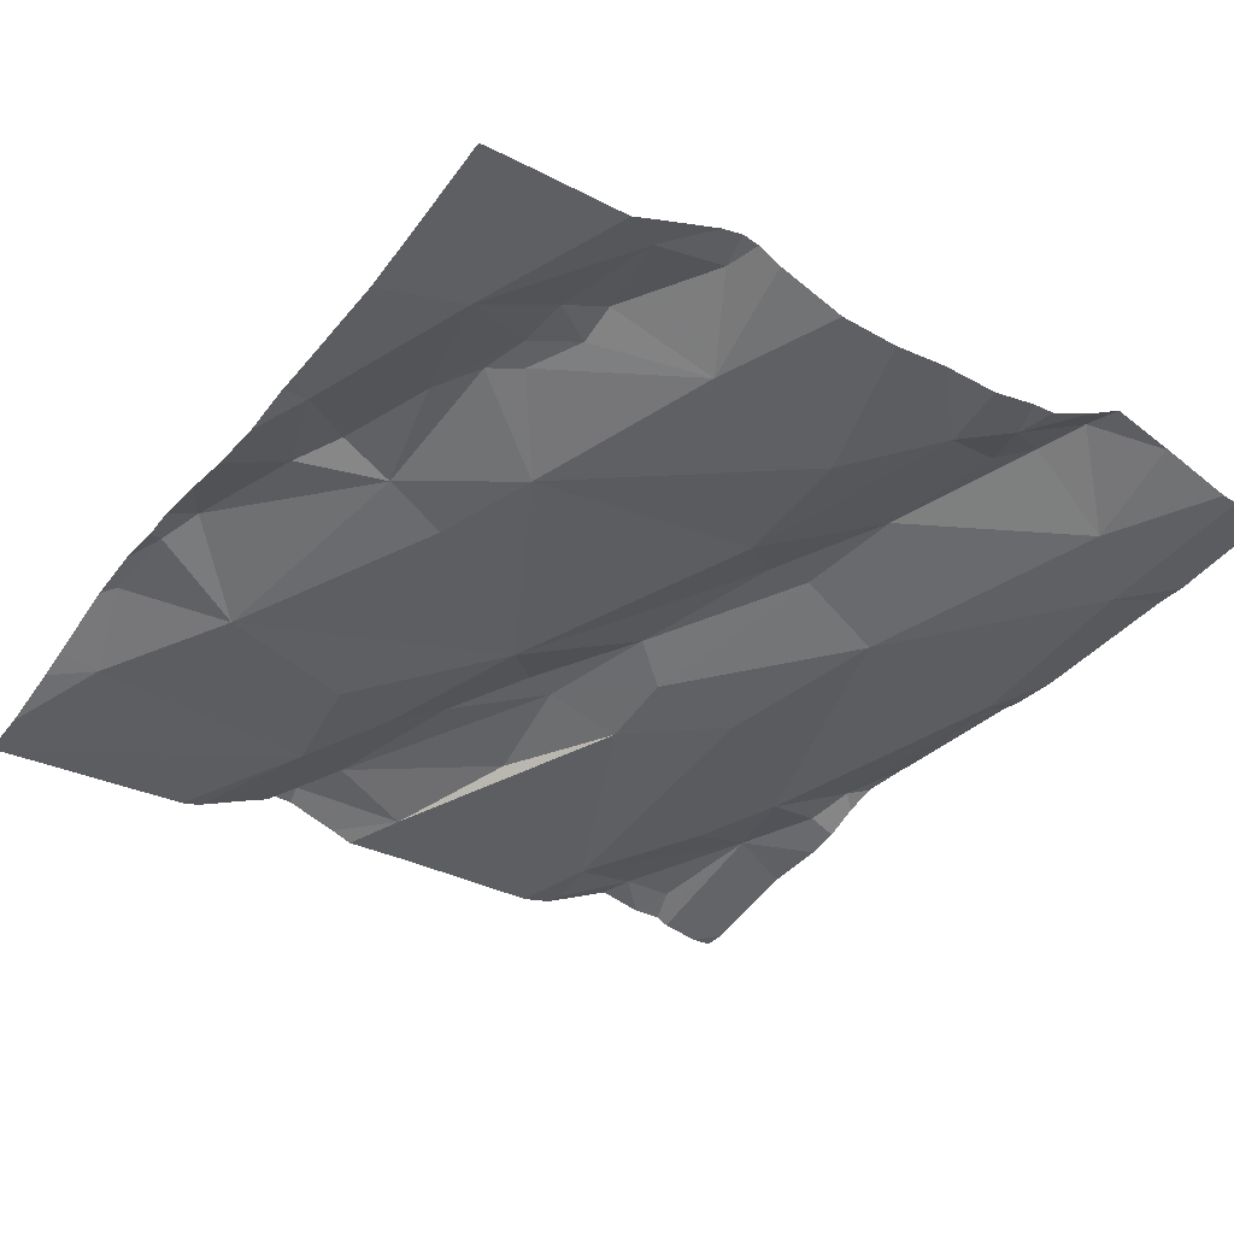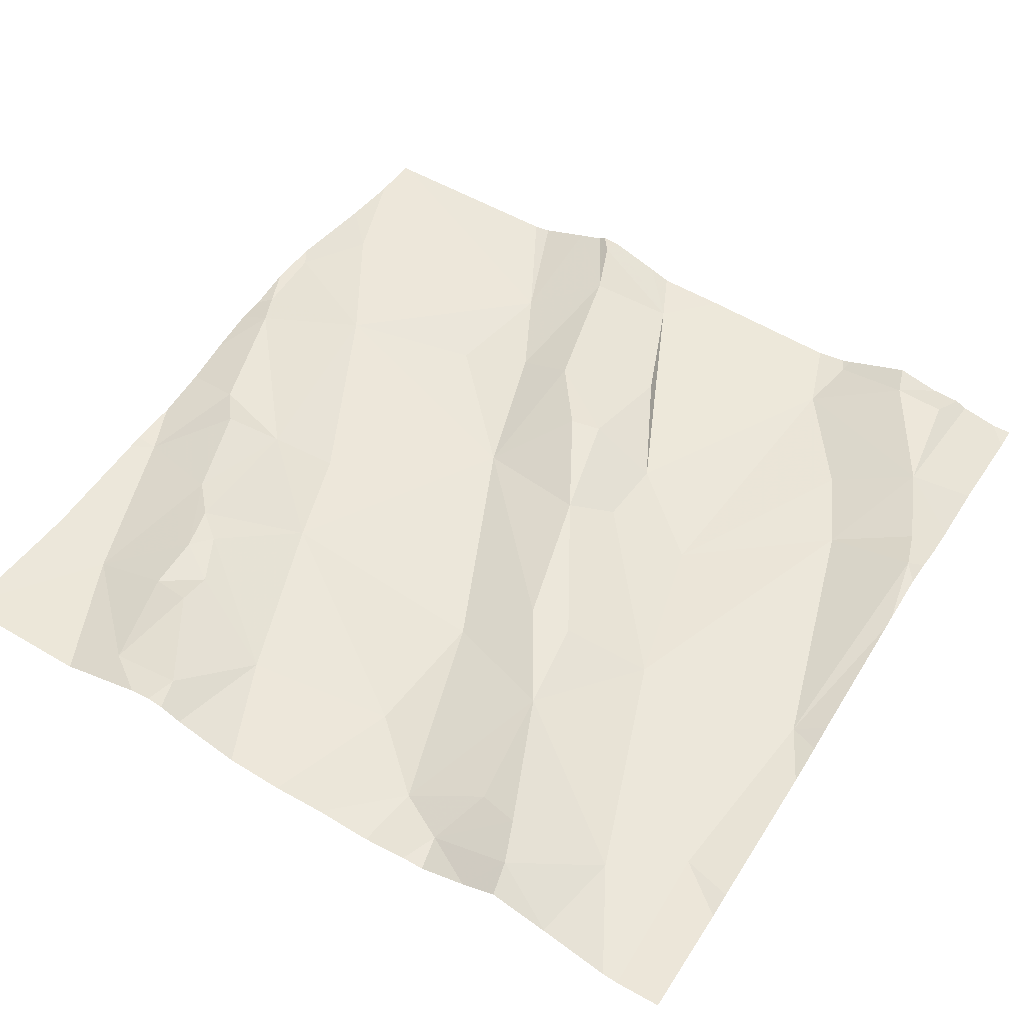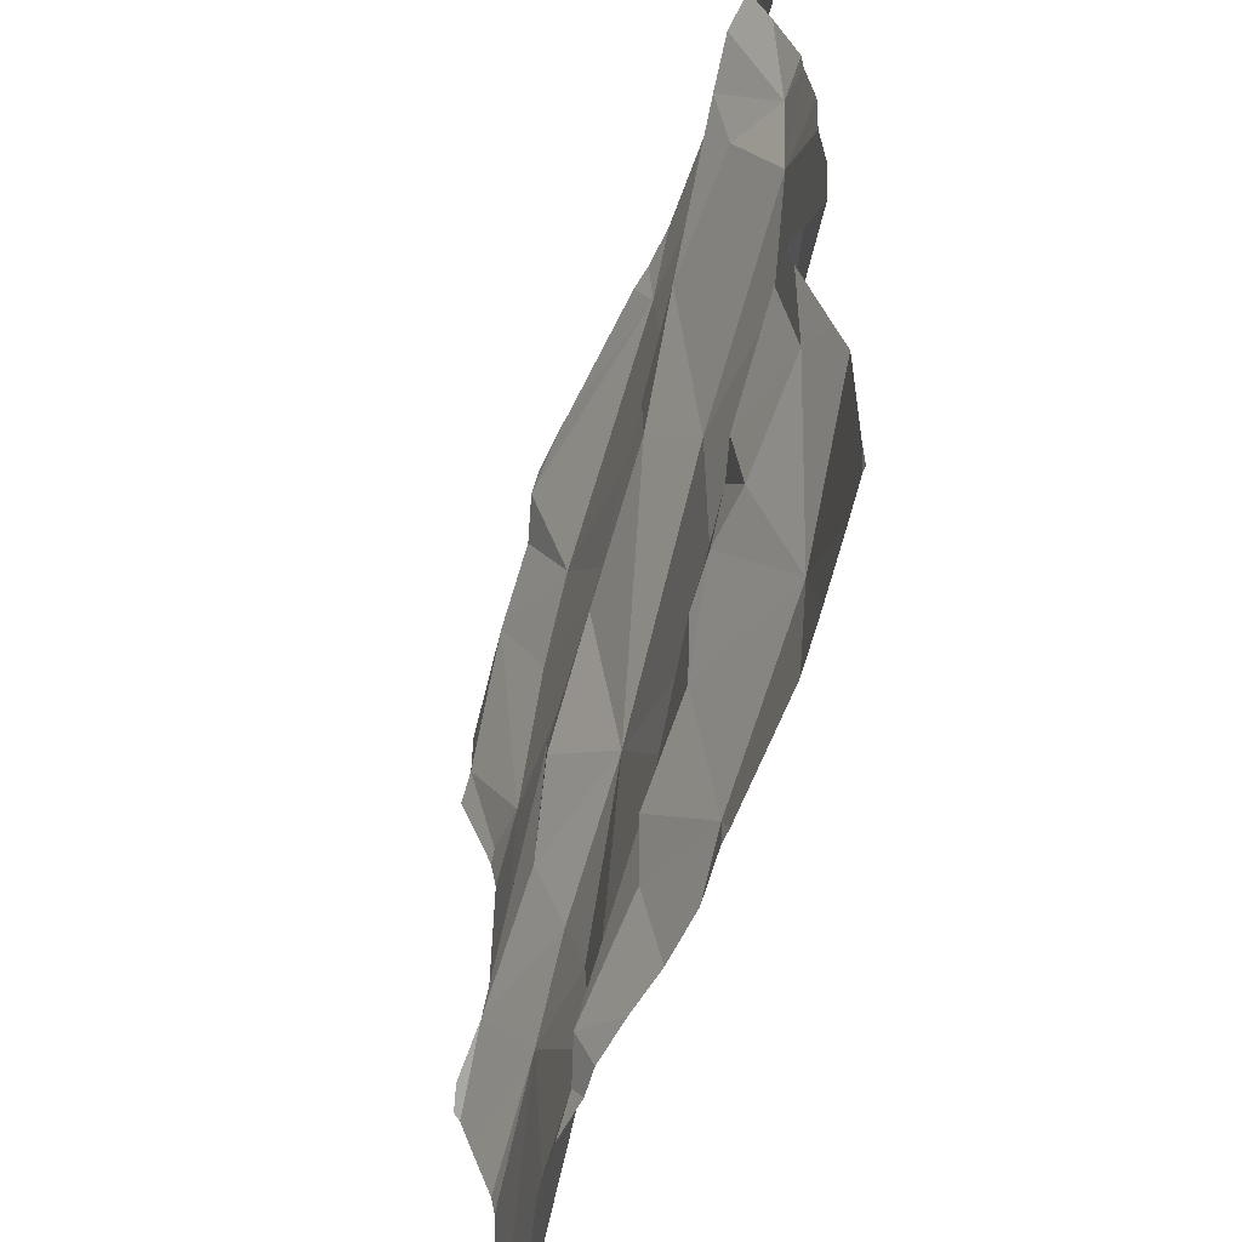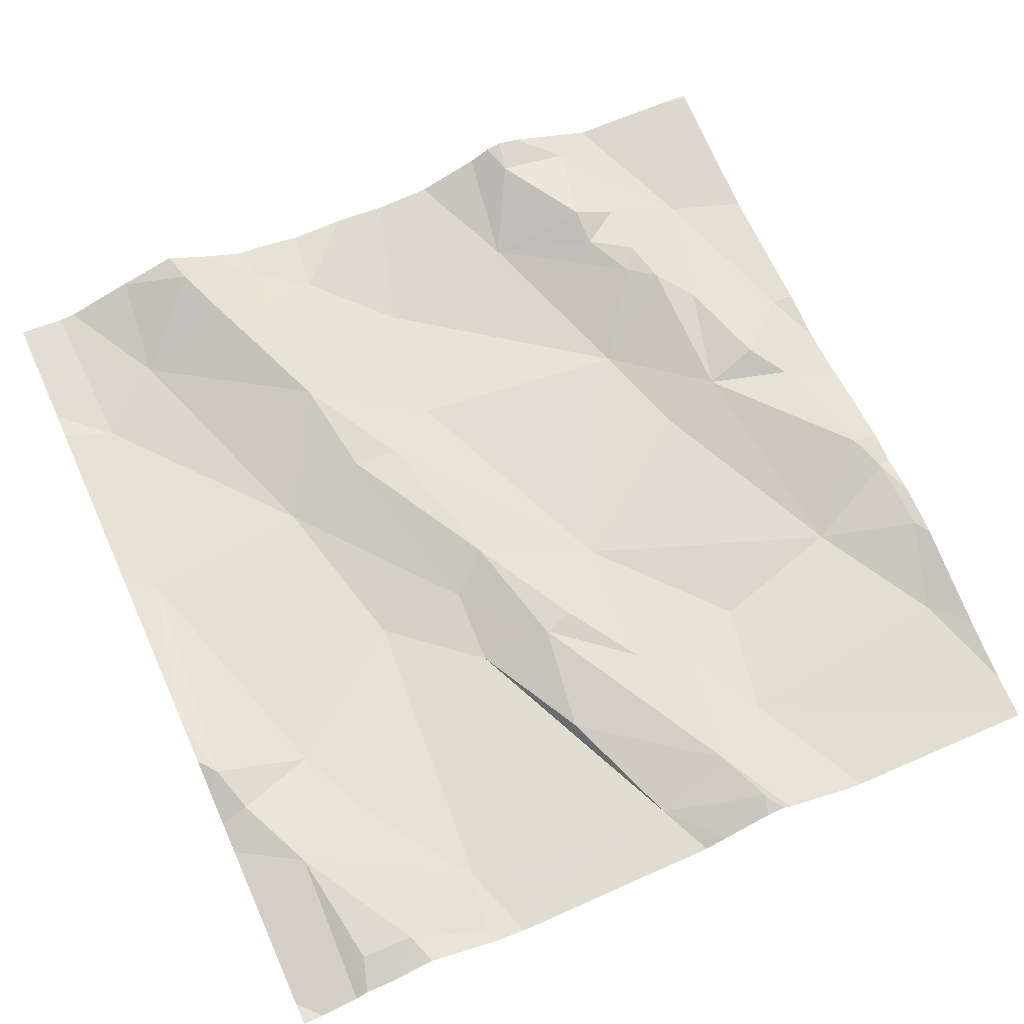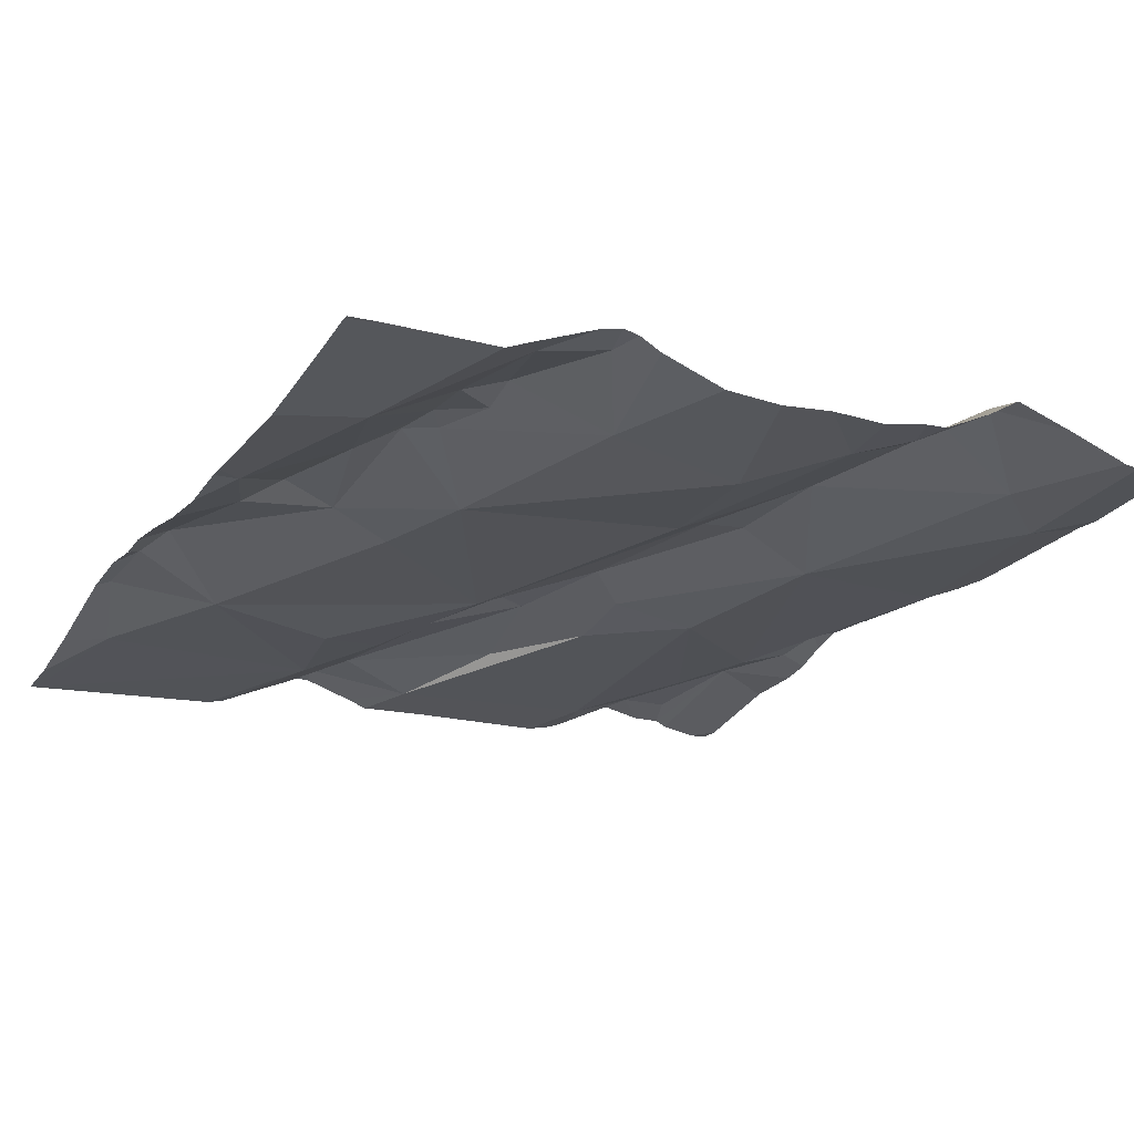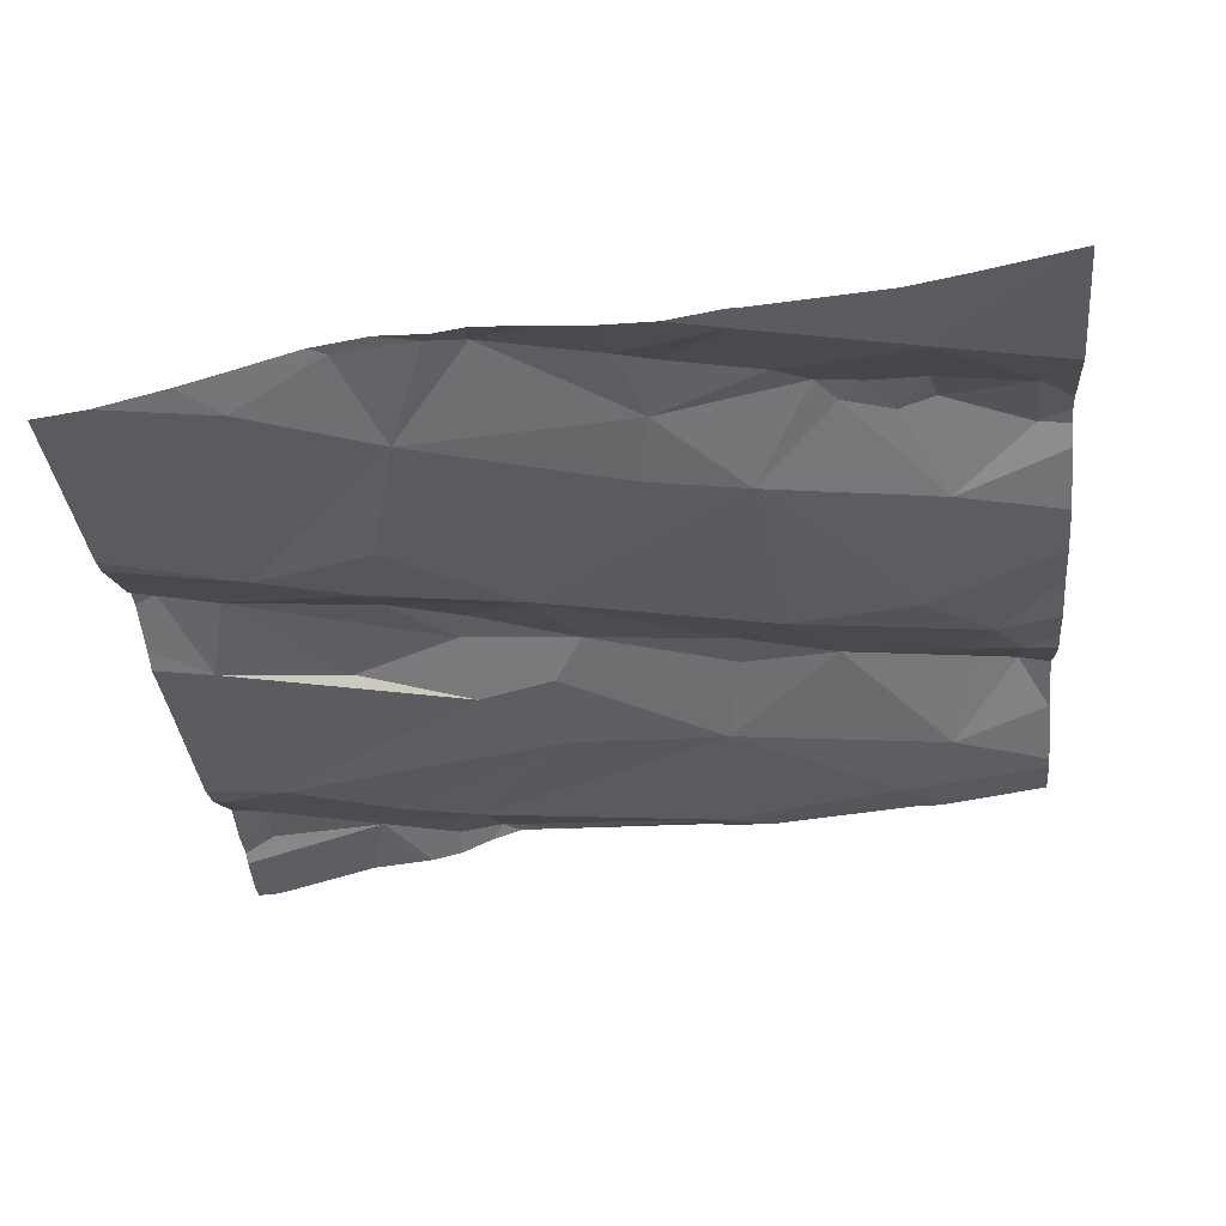
<metadata>
{"format":"obj","ext":"obj","renderer":"f3d","projection":"perspective","resolution":1024,"background":"white","views":[{"elev":-33.6,"azim":54.8,"up":"+Z"},{"elev":57.5,"azim":121.6,"up":"+Z"},{"elev":-55.7,"azim":66.4,"up":"+Y"},{"elev":62.8,"azim":-114.4,"up":"+Z"},{"elev":-17.0,"azim":61.6,"up":"+Z"},{"elev":-35.2,"azim":5.6,"up":"+Z"}]}
</metadata>
<code>
v -45.02 271.2 502.9
v -45.83 271.2 502.8
v -45.02 271.2 503
v -45.58 271.9 502.9
v -45.72 271.9 502.9
v -45.93 271.8 502.9
v -45.94 271.7 502.9
v -45.02 271.2 503
v -45.96 271.6 502.8
v -45.89 271.6 502.8
v -45.02 271.1 502.9
v -45.02 271.2 503
v -45.02 271.1 502.9
v -45.02 271.6 503
v -45.02 271.6 502.9
v -45.95 271.3 502.9
v -45.02 270.9 502.9
v -45.8 270.9 502.8
v -45.89 271.3 502.9
v -45.81 271.8 502.9
v -45.91 271.4 502.8
v -45.65 271.9 502.9
v -45.71 270.9 502.9
v -45.34 270.9 502.9
v -45.16 271 502.9
v -45.69 271.9 502.9
v -45.62 270.9 502.9
v -45.57 271.6 502.9
v -45.65 271.5 502.9
v -45.32 271.4 502.9
v -45.57 271.3 502.9
v -45.37 271.5 502.9
v -45.46 271 502.9
v -45.58 270.9 502.9
v -45.43 271.1 502.9
v -45.14 271.9 502.9
v -45.53 271.4 502.9
v -45.57 271.5 502.9
v -45.37 271.5 502.9
v -45.73 271.3 502.8
v -45.73 271.3 502.9
v -45.34 271.2 502.9
v -45.45 271.1 502.9
v -45.77 271.7 502.9
v -45.68 271.7 502.9
v -45.84 270.9 502.8
v -45.35 270.9 502.9
v -45.16 271.1 502.9
v -45.22 271.1 502.9
v -45.13 270.9 502.9
v -45.41 271 502.9
v -45.31 271 502.9
v -45.59 271.9 502.9
v -45.67 271 502.8
v -45.42 271.9 502.9
v -45.17 271.9 502.9
v -45.65 271.4 502.9
v -45.66 271.4 502.9
v -45.39 271.6 502.9
v -45.41 271.8 502.9
v -45.67 271.8 502.9
v -45.72 271.8 502.9
v -45.78 271.4 502.9
v -45.71 271.2 502.8
v -45.26 271.6 502.9
v -45.19 271.1 502.9
v -45.15 271.1 502.9
v -45.12 271.6 502.9
v -45.1 271.6 503
v -45.06 271.5 502.9
v -45.09 271.5 502.9
v -45.05 271.1 502.9
v -45.14 271.2 502.9
v -45.05 271.2 503
v -45.25 271.1 502.9
v -45.13 271.7 502.9
v -45.19 270.9 502.9
v -45.02 270.9 502.9
v -45.05 271.6 503
v -45.83 271.9 502.9
v -45.33 270.9 502.9
v -45.27 271.1 502.9
v -45.66 270.9 502.9
v -45.63 270.9 502.9
v -45.02 271.7 503
v -45.19 271.8 502.9
v -45.81 270.9 502.8
v -45.72 270.9 502.9
v -45.17 271.4 502.9
v -45.03 270.9 502.9
v -45.97 271.1 502.8
v -45.97 271.1 502.8
v -45.97 270.9 502.8
v -45.97 271.7 502.9
v -45.97 271.8 502.9
v -45.97 271.6 502.8
v -45.97 271.6 502.8
v -45.97 271.2 502.8
v -45.97 271.8 502.8
v -45.97 271.2 502.8
v -45.97 271.3 502.8
v -45.95 271.9 502.8
v -45.02 271.9 502.9
v -45.97 271.2 502.8
v -45.97 271.6 502.8
v -45.97 271.8 502.8
v -45.97 271.7 502.9
v -45.97 271.4 502.8
v -45.97 271.3 502.8
v -45.97 271.3 502.8
v -45.02 271.8 502.9
v -45.02 271.7 503
v -45.02 271.7 503
v -45.02 271.3 502.9
v -45.02 271.5 502.9
v -45.02 271.5 502.9
v -45.02 271.4 502.9
v -45.02 271.4 502.9
v -45.76 271.9 502.9
v -45.02 271.7 503
v -45.02 271.8 502.9
v -45.02 271.7 503
v -45.61 270.9 502.9
v -45.4 270.9 502.9
v -45.52 270.9 502.9
v -45.47 270.9 502.9
v -45.58 270.9 502.9
v -45.06 270.9 502.9
v -45.9 270.9 502.8
v -45.92 270.9 502.8
v -45.97 270.9 502.8
v -45.02 270.9 502.9
v -45.39 271.9 502.9
v -45.34 271.9 502.9
v -45.97 271.9 502.8
f 114 73 1
f 94 6 95
f 96 9 97
f 113 85 122
f 127 34 123
f 19 16 100
f 112 85 113
f 98 19 104
f 95 20 106
f 102 20 80
f 105 7 107
f 21 10 96
f 111 86 76
f 19 21 16
f 101 21 109
f 7 9 10
f 20 6 7
f 126 33 125
f 18 2 93
f 23 18 87
f 77 24 81
f 27 23 88
f 135 99 102
f 29 28 10
f 31 30 32
f 34 33 35
f 134 60 56
f 38 37 39
f 40 31 41
f 43 42 31
f 20 44 45
f 25 48 49
f 35 51 52
f 35 43 54
f 133 60 134
f 33 34 125
f 58 57 37
f 37 38 58
f 59 28 38
f 45 60 61
f 28 44 10
f 119 62 5
f 19 63 21
f 31 57 41
f 40 41 19
f 2 40 19
f 58 41 57
f 2 64 40
f 54 27 34
f 21 63 29
f 19 58 63
f 19 41 58
f 54 23 27
f 45 62 20
f 7 10 20
f 61 62 45
f 39 59 38
f 61 60 4
f 32 30 65
f 5 61 26
f 28 59 45
f 28 29 38
f 58 38 29
f 42 30 31
f 31 40 64
f 67 66 48
f 63 58 29
f 54 43 31
f 31 37 57
f 34 27 123
f 34 35 54
f 18 23 54
f 69 68 70
f 70 68 71
f 25 72 48
f 73 67 74
f 73 42 75
f 52 24 25
f 73 66 67
f 124 33 126
f 24 52 51
f 39 32 65
f 31 32 37
f 65 76 59
f 37 32 39
f 125 34 127
f 70 79 69
f 78 11 90
f 82 52 49
f 52 82 35
f 56 86 36
f 8 72 3
f 124 24 33
f 76 65 69
f 76 79 85
f 65 68 69
f 75 66 73
f 73 74 12
f 72 25 11
f 49 48 66
f 49 75 82
f 36 86 103
f 55 60 133
f 123 27 84
f 115 71 116
f 72 67 48
f 117 89 118
f 73 89 42
f 35 82 42
f 35 33 51
f 51 33 24
f 82 75 42
f 30 42 89
f 66 75 49
f 25 49 52
f 30 89 71
f 65 30 71
f 65 71 68
f 72 74 67
f 89 73 114
f 28 45 44
f 54 64 2
f 2 18 54
f 10 44 20
f 10 21 29
f 22 61 53
f 65 59 39
f 60 45 59
f 64 54 31
f 59 86 60
f 50 25 77
f 79 70 14
f 76 86 59
f 111 76 121
f 85 79 120
f 69 79 76
f 76 85 112
f 47 24 124
f 60 86 56
f 42 43 35
f 91 2 92
f 86 111 103
f 92 2 98
f 93 2 91
f 84 27 83
f 94 7 6
f 1 73 12
f 13 72 11
f 95 6 20
f 96 10 9
f 26 61 22
f 3 72 13
f 97 9 105
f 83 27 88
f 98 2 19
f 81 24 47
f 12 74 8
f 100 16 101
f 8 74 72
f 101 16 21
f 53 61 4
f 4 60 55
f 130 93 131
f 104 19 100
f 77 25 24
f 105 9 7
f 90 25 128
f 106 20 99
f 15 70 115
f 107 7 94
f 108 21 96
f 5 62 61
f 109 21 110
f 88 23 87
f 14 70 15
f 110 21 108
f 87 18 46
f 115 70 71
f 116 71 117
f 117 71 89
f 90 11 25
f 119 20 62
f 118 89 114
f 120 79 14
f 46 18 129
f 78 17 11
f 121 76 112
f 122 85 120
f 80 20 119
f 128 25 50
f 129 18 130
f 102 99 20
f 130 18 93
f 132 17 78

</code>
